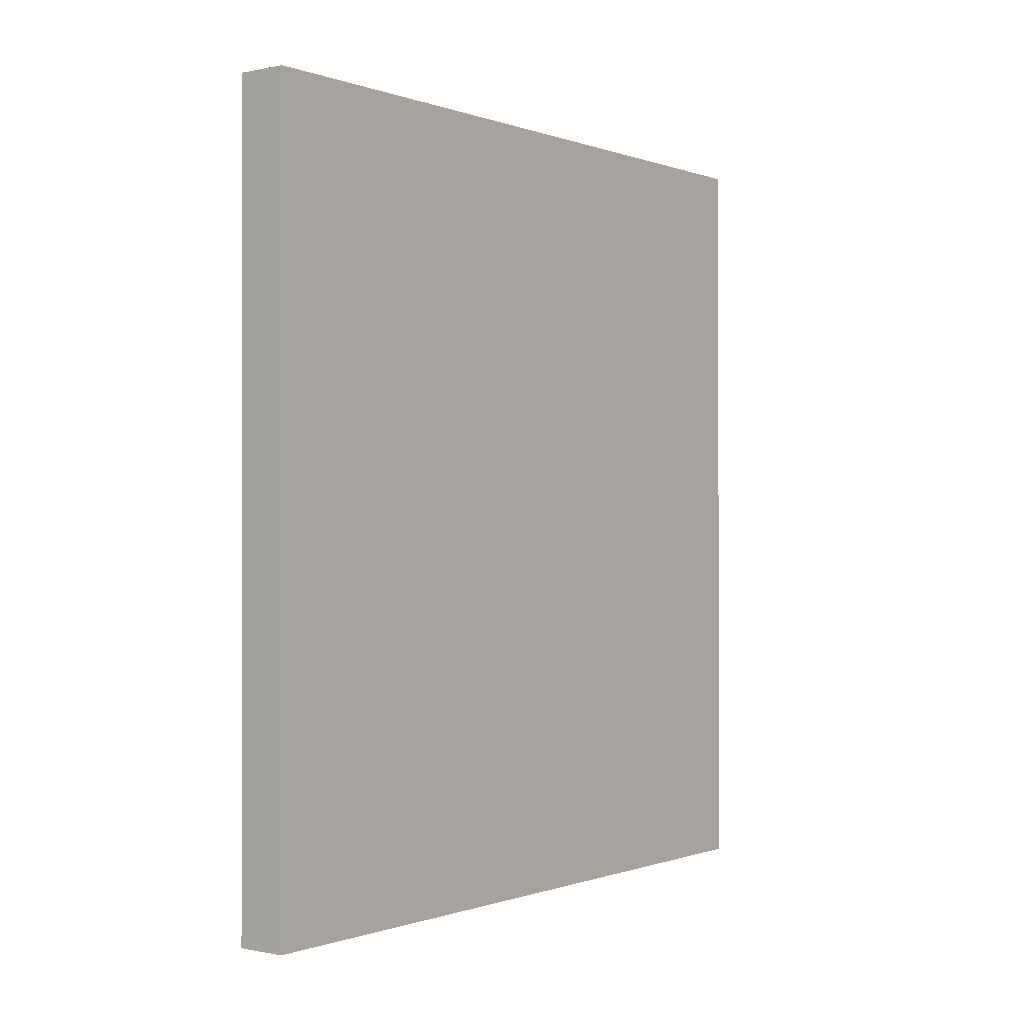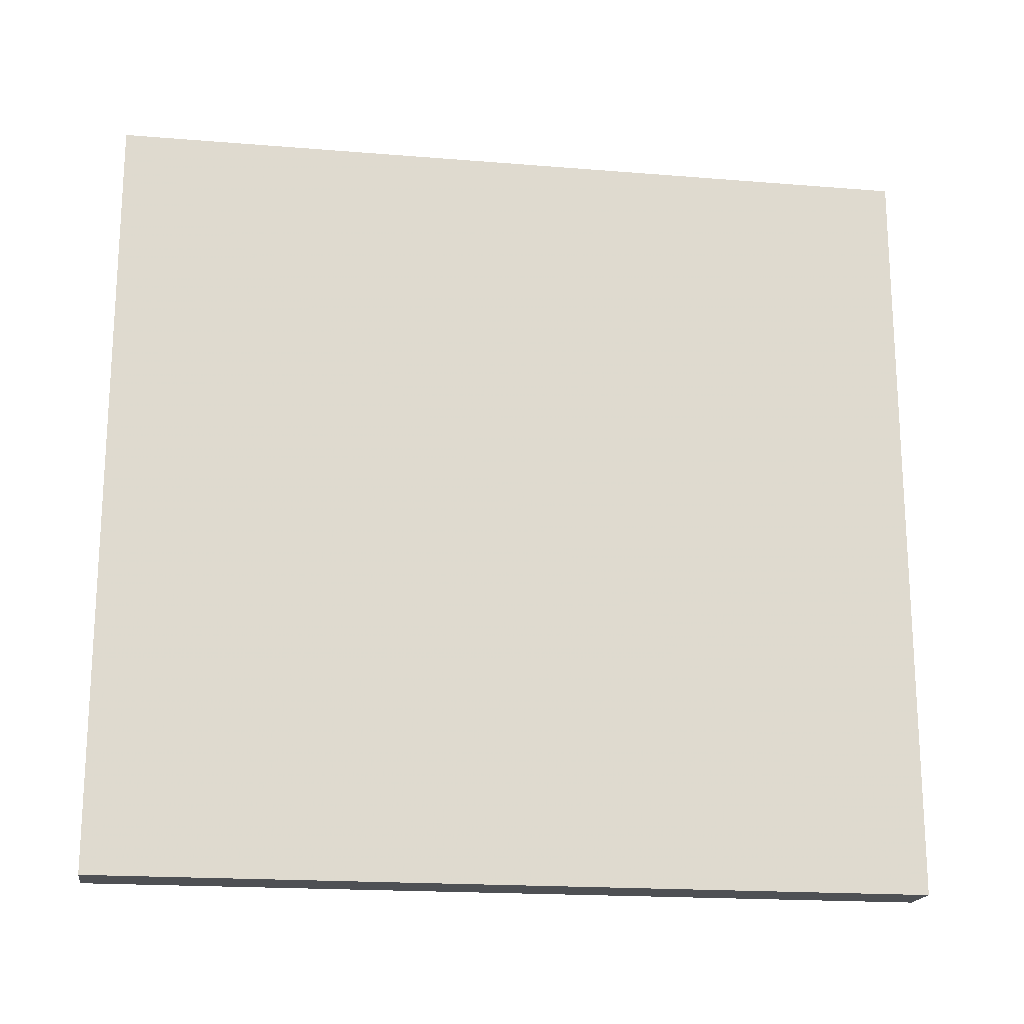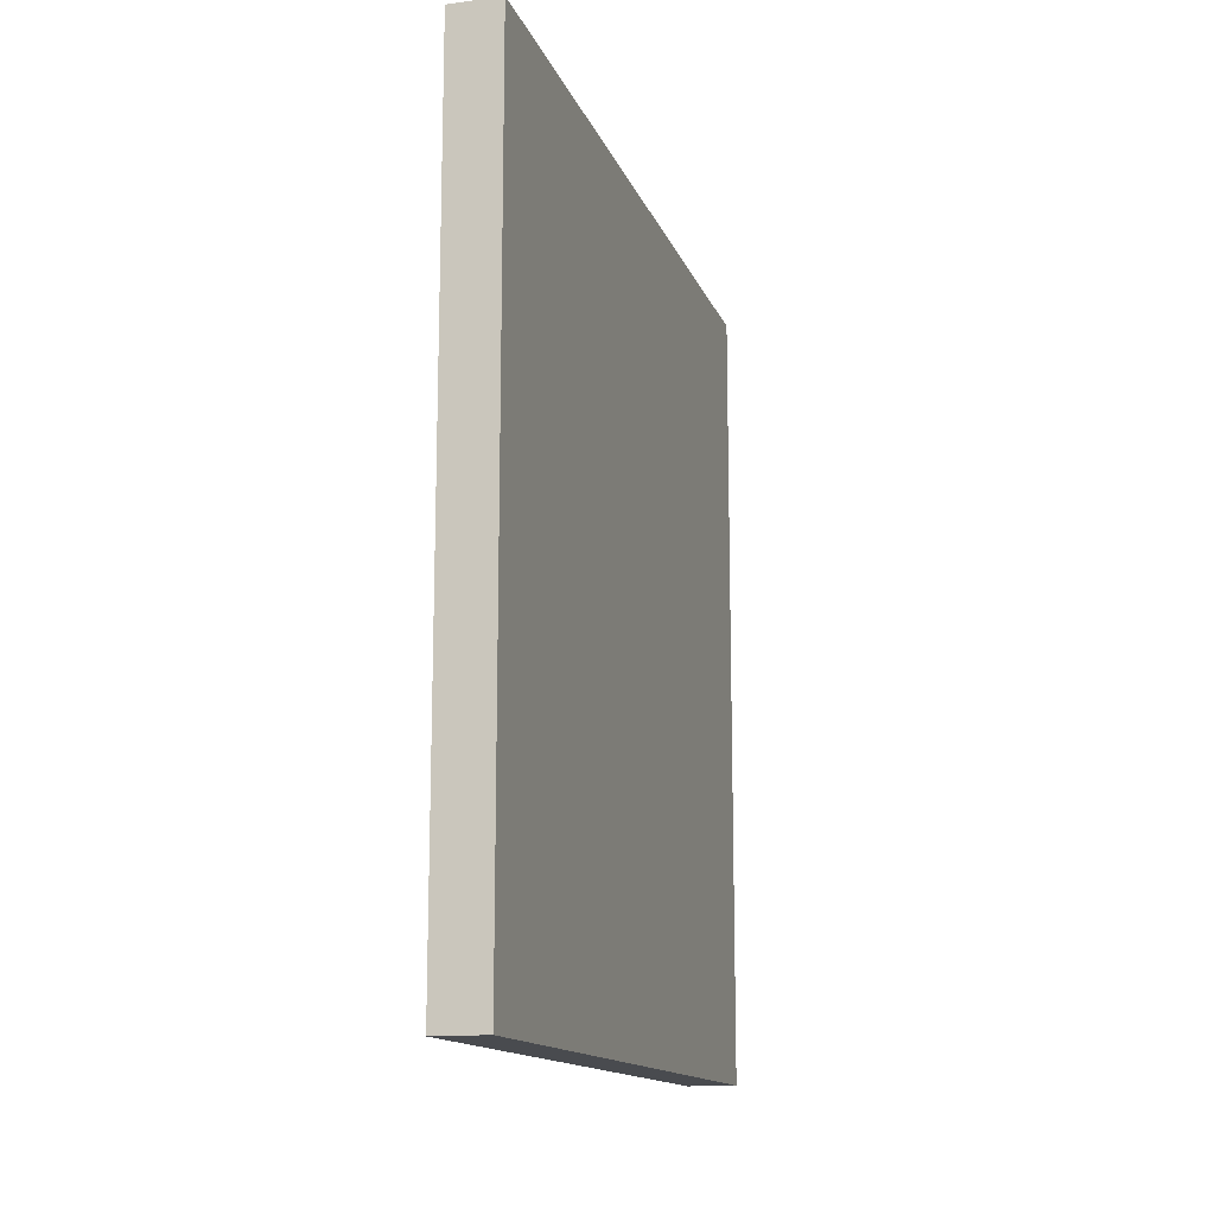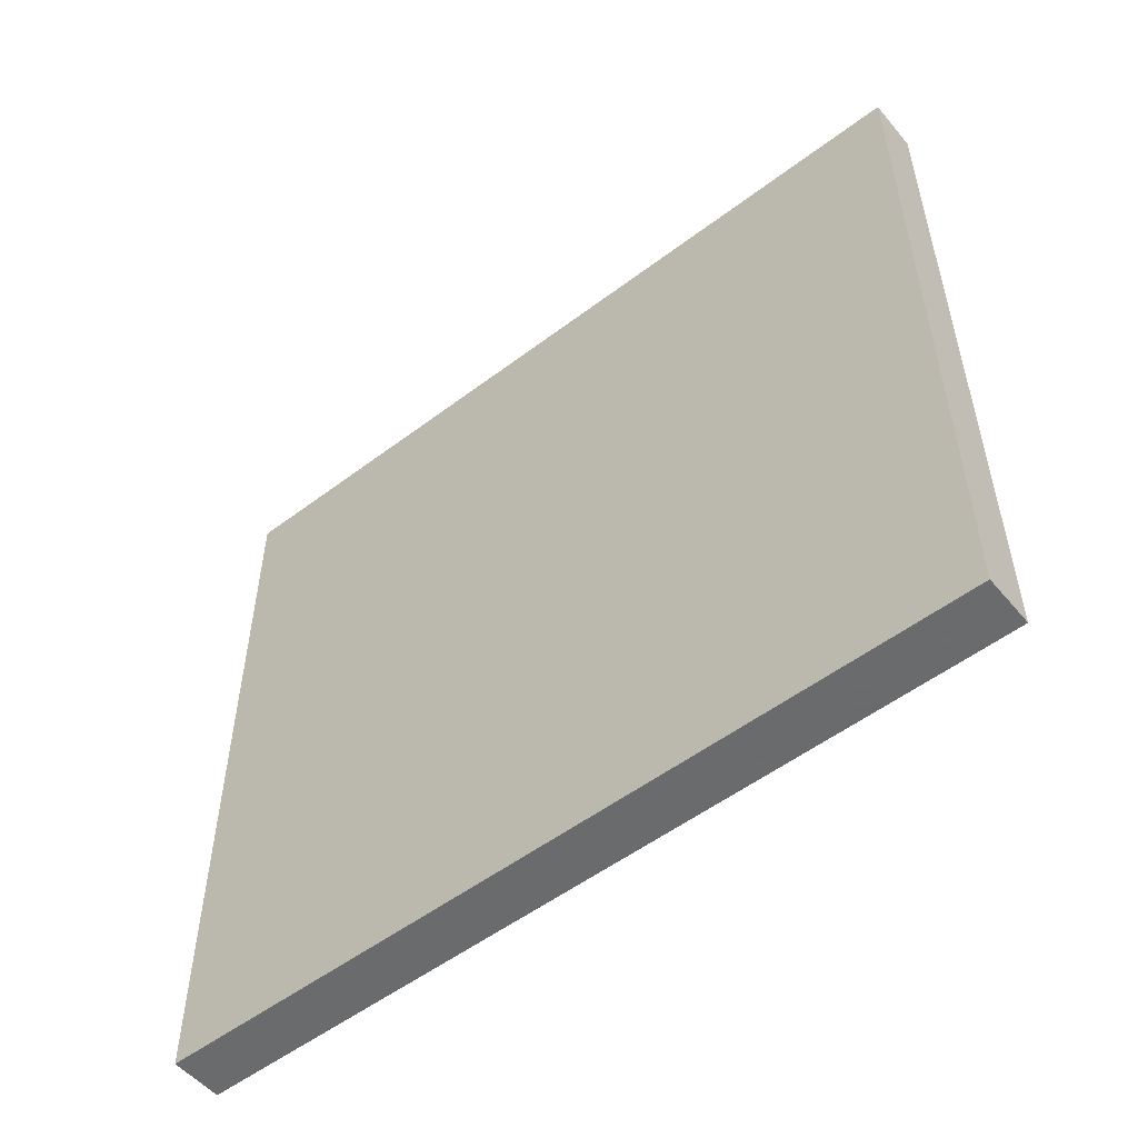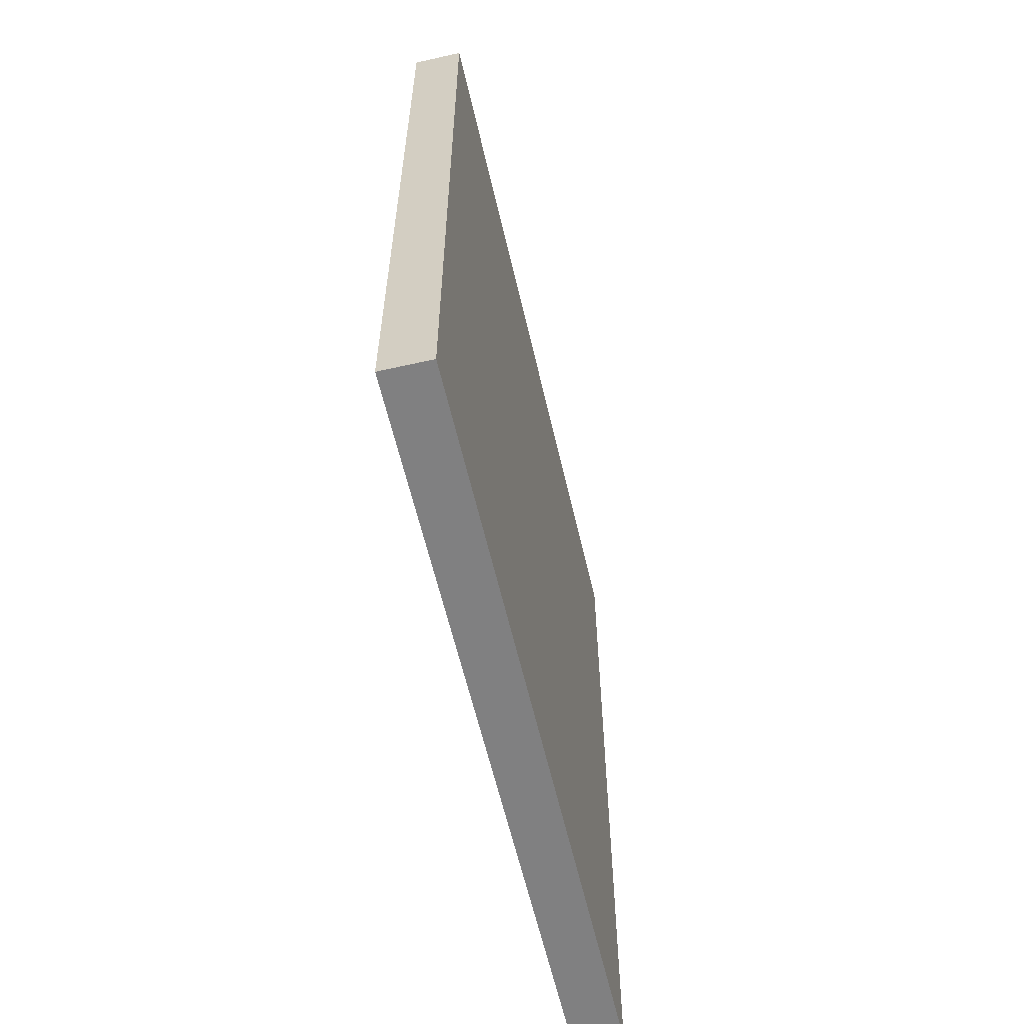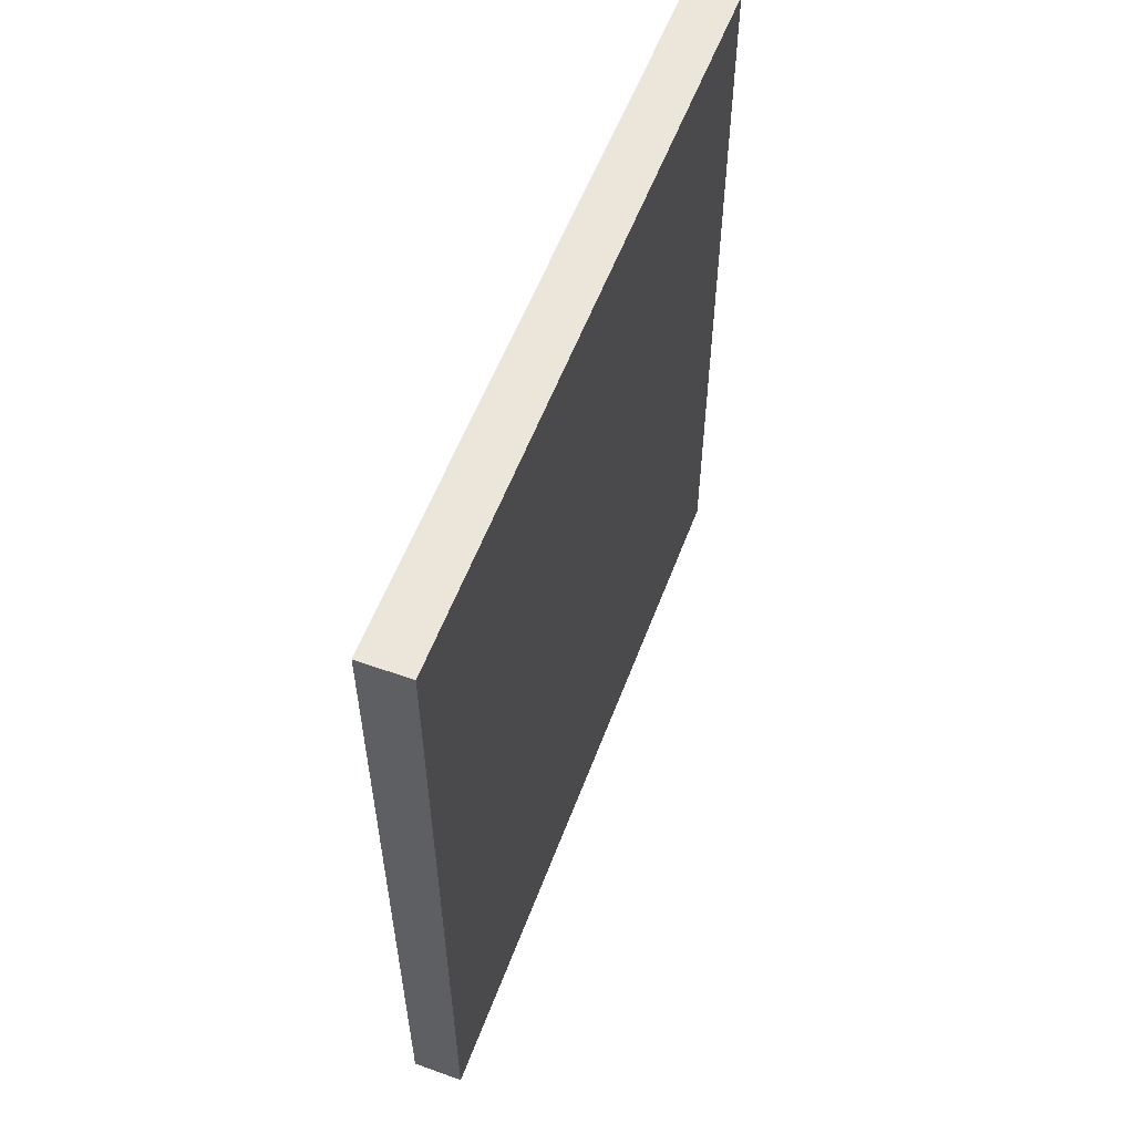
<metadata>
{"format":"obj","ext":"obj","renderer":"f3d","projection":"perspective","resolution":1024,"background":"white","views":[{"elev":-0.4,"azim":37.3,"up":"+Y"},{"elev":-18.6,"azim":81.1,"up":"+Z"},{"elev":-14.1,"azim":16.1,"up":"+Y"},{"elev":-53.2,"azim":129.0,"up":"+Z"},{"elev":-60.0,"azim":-167.0,"up":"+Y"},{"elev":56.7,"azim":20.5,"up":"+Y"}]}
</metadata>
<code>
v -594.4 -510 28.25
v -594.4 -574.1 28.25
v -594.4 -510 -31.75
v -594.4 -574.1 -31.75
v -598.4 -510 28.25
v -598.4 -574.1 28.25
v -598.4 -510 -31.75
v -598.4 -574.1 -31.75
f 1 2 3
f 3 2 4
f 1 5 2
f 2 5 6
f 3 7 1
f 1 7 5
f 4 8 3
f 3 8 7
f 2 6 4
f 4 6 8
f 6 5 8
f 8 5 7

</code>
